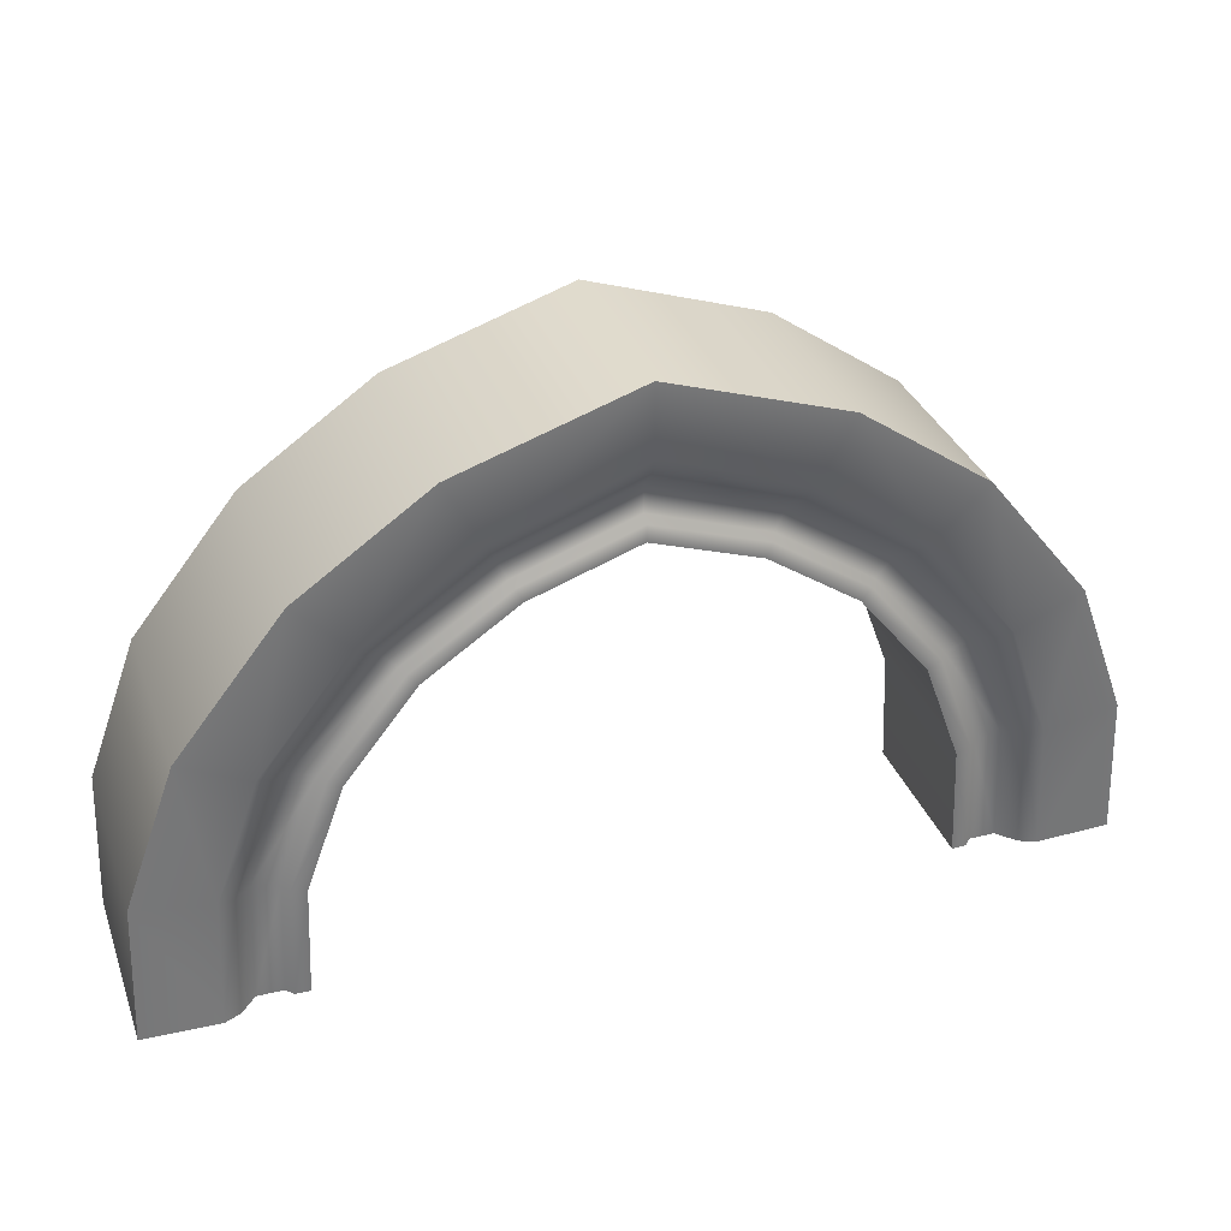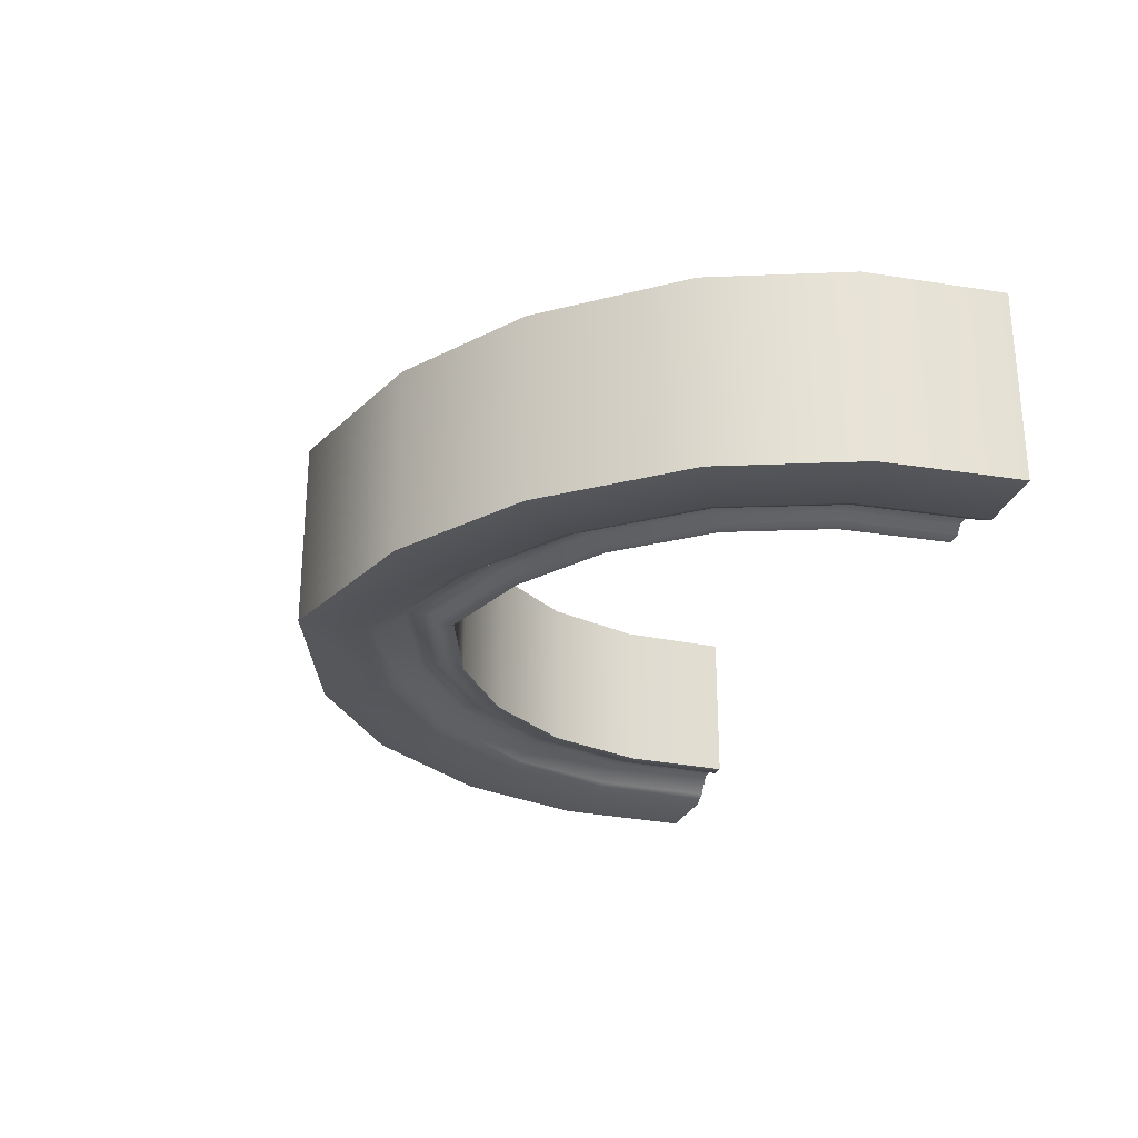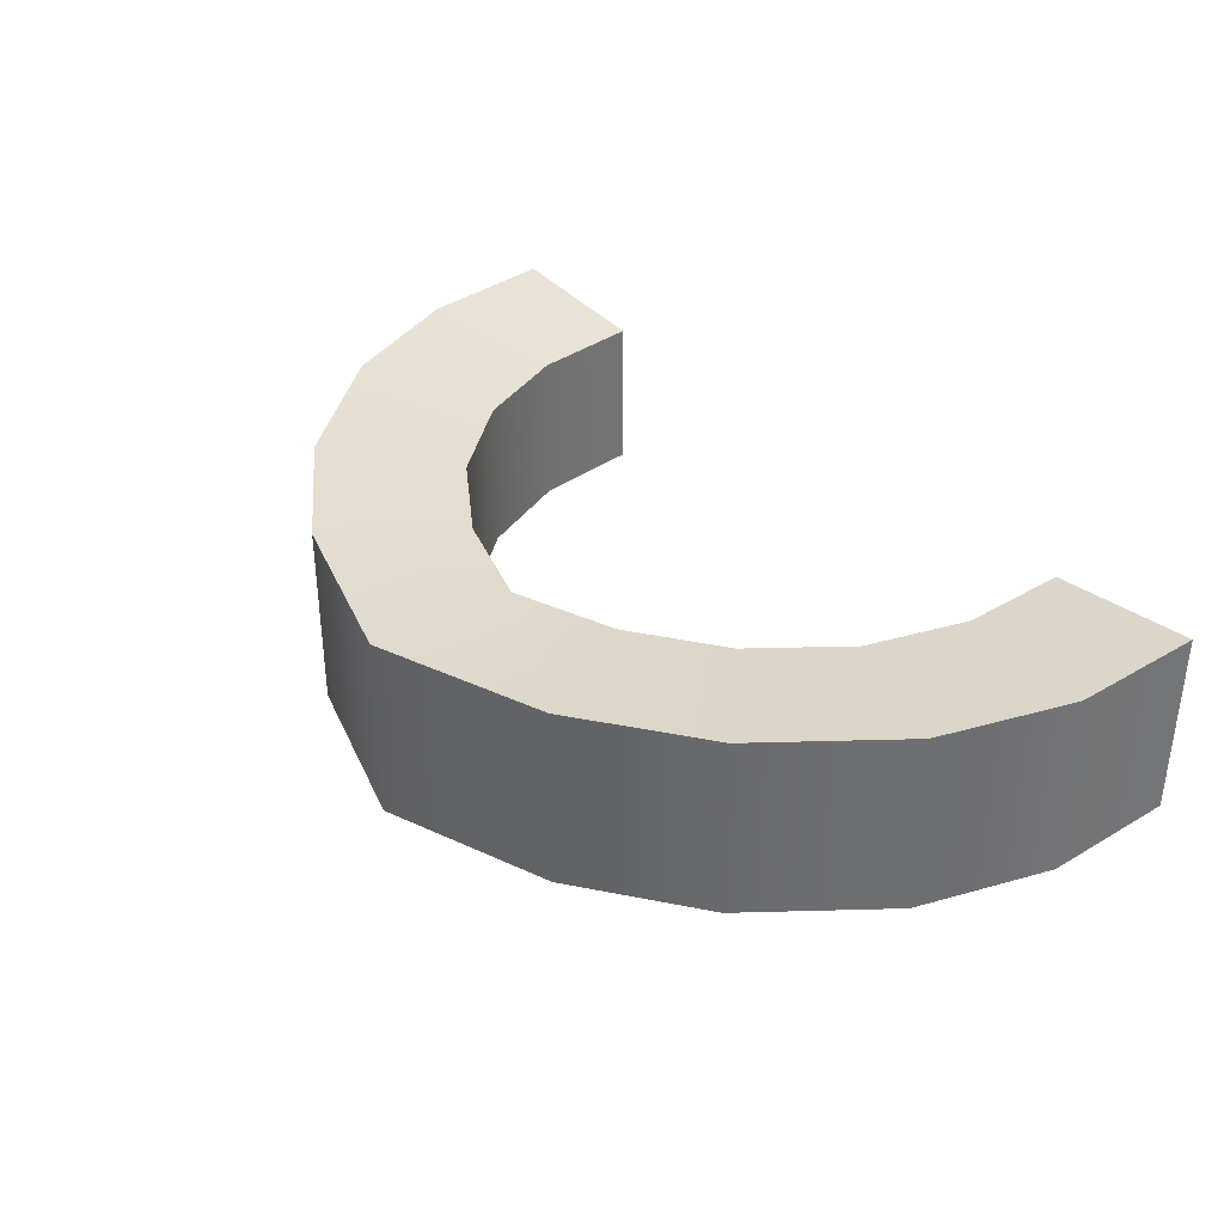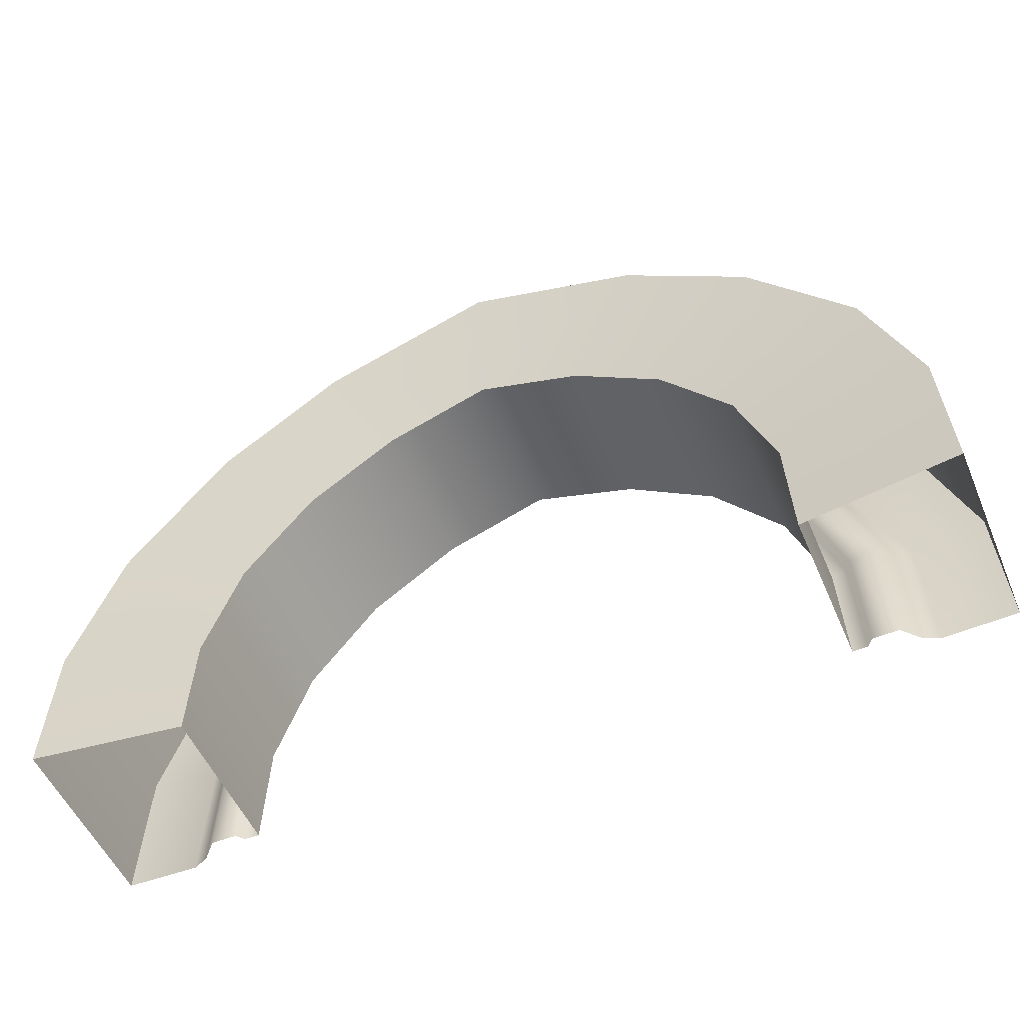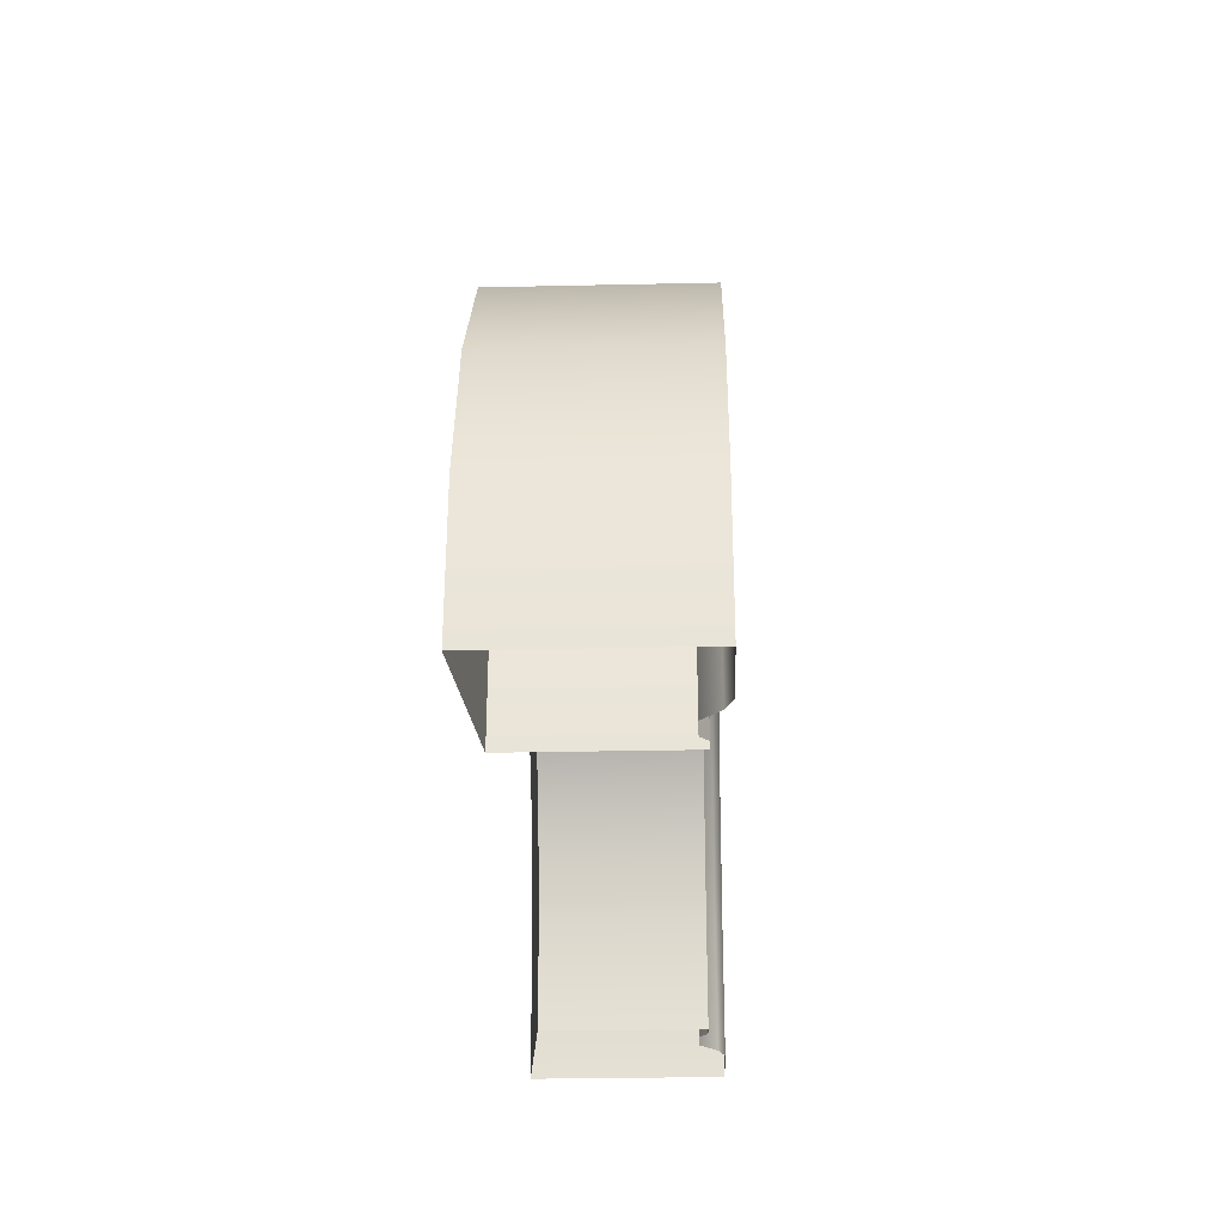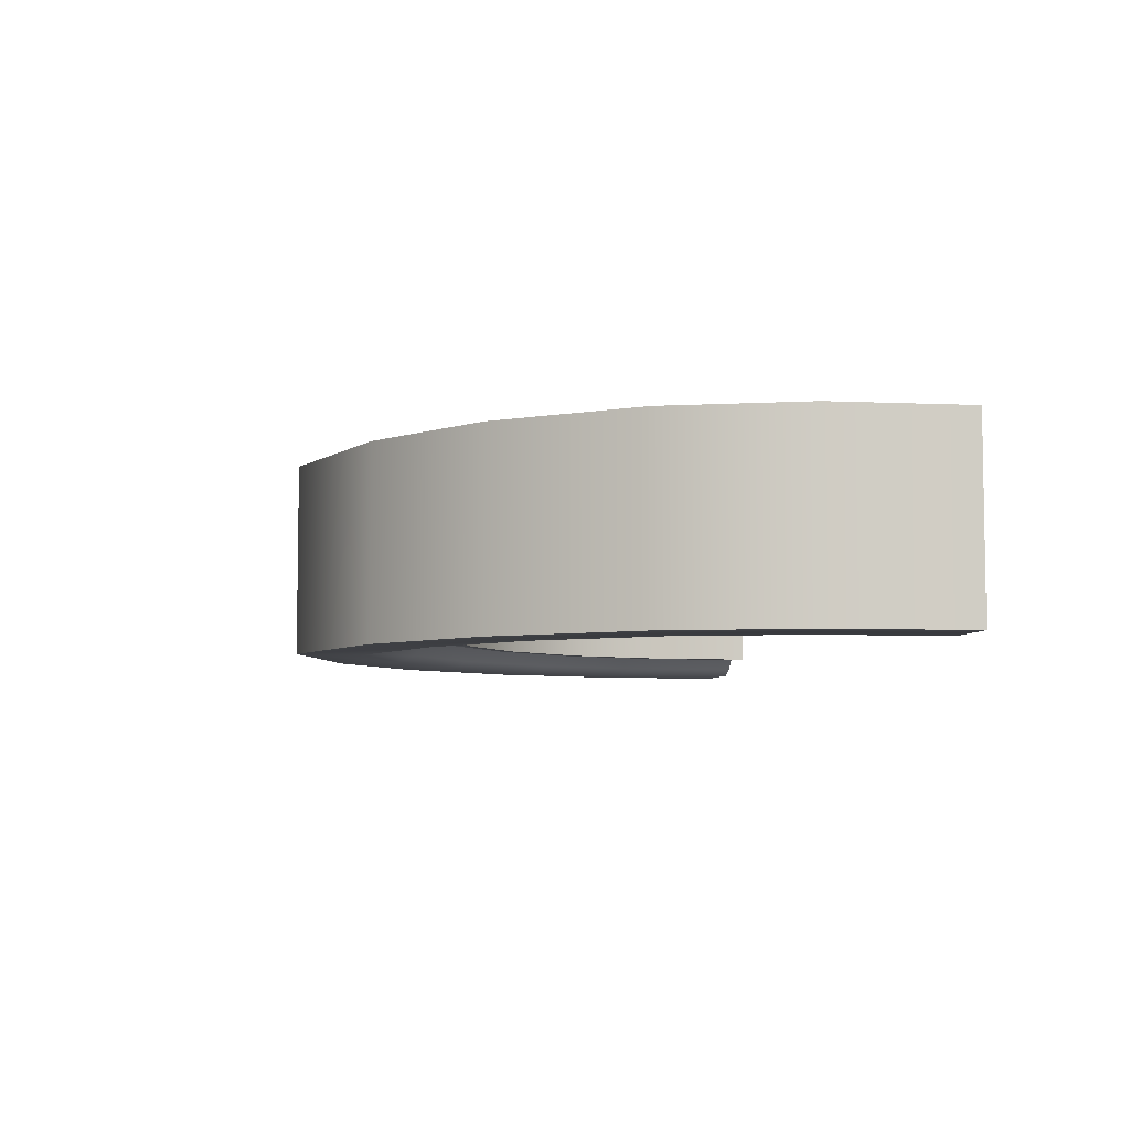
<metadata>
{"format":"obj","ext":"obj","renderer":"f3d","projection":"perspective","resolution":1024,"background":"white","views":[{"elev":33.3,"azim":161.3,"up":"+Y"},{"elev":-26.4,"azim":-106.5,"up":"+Z"},{"elev":36.1,"azim":-130.4,"up":"+Z"},{"elev":-53.2,"azim":23.0,"up":"+Y"},{"elev":-28.3,"azim":91.9,"up":"+Y"},{"elev":-5.8,"azim":-100.6,"up":"+Z"}]}
</metadata>
<code>
v -2e-06 0.6351 0.4188
v -2e-06 1.457 0.5048
v 1.614 -1.457 0.4188
v 1.589 -0.8731 0.4188
v 1.03 0.121 0.4188
v 0.5566 0.4433 0.4188
v 1.395 -0.3391 0.4188
v 2.423 -1.446 0.5048
v 2.389 -0.7069 0.5048
v 1.591 0.6858 0.5048
v 0.9248 1.151 0.5048
v 2.128 0.007357 0.5048
v -1.614 -1.457 0.4188
v -1.589 -0.8731 0.4188
v -1.03 0.121 0.4188
v -0.5566 0.4433 0.4188
v -1.395 -0.3391 0.4188
v -2.423 -1.446 0.5048
v -2.389 -0.7069 0.5048
v -1.591 0.6858 0.5048
v -0.9248 1.151 0.5048
v -2.128 0.007356 0.5048
v -2e-06 0.6351 -0.4188
v -2e-06 1.457 -0.5048
v 1.614 -1.457 -0.4188
v 1.589 -0.8731 -0.4188
v 1.03 0.121 -0.4188
v 0.5566 0.4433 -0.4188
v 1.395 -0.3391 -0.4188
v 2.423 -1.446 -0.5048
v 2.389 -0.7069 -0.5048
v 1.591 0.6858 -0.5048
v 0.9248 1.151 -0.5048
v 2.128 0.007357 -0.5048
v 2.034 -1.457 -0.5048
v 2.001 -0.7747 -0.5048
v 1.782 -0.1556 -0.5048
v 1.321 0.4254 -0.5048
v 0.7416 0.8263 -0.5048
v -2e-06 1.094 -0.5048
v 1.949 -1.457 -0.4673
v 1.918 -0.7957 -0.4673
v 1.705 -0.1949 -0.4673
v 1.263 0.3617 -0.4673
v 0.7051 0.7467 -0.4673
v -2e-06 0.9995 -0.4673
v 1.864 -1.457 -0.3751
v 1.834 -0.8162 -0.3751
v 1.626 -0.2331 -0.3751
v 1.203 0.2989 -0.3751
v 0.6676 0.6678 -0.3751
v -2e-06 0.9053 -0.3751
v 1.727 -1.457 -0.3762
v 1.7 -0.8473 -0.3762
v 1.5 -0.2909 -0.3762
v 1.109 0.2018 -0.3762
v 0.607 0.5453 -0.3762
v -2e-06 0.7579 -0.3762
v 1.692 -1.457 -0.4174
v 1.665 -0.8526 -0.4174
v 1.466 -0.3005 -0.4174
v 1.083 0.182 -0.4174
v 0.5891 0.5191 -0.4174
v -2e-06 0.7238 -0.4174
v -1.614 -1.457 -0.4188
v -1.589 -0.8731 -0.4188
v -1.03 0.121 -0.4188
v -0.5566 0.4433 -0.4188
v -1.395 -0.3391 -0.4188
v -2.423 -1.446 -0.5048
v -2.389 -0.7069 -0.5048
v -1.591 0.6858 -0.5048
v -0.9248 1.151 -0.5048
v -2.128 0.007356 -0.5048
v -2.034 -1.457 -0.5048
v -2.001 -0.7747 -0.5048
v -1.782 -0.1556 -0.5048
v -1.321 0.4254 -0.5048
v -0.7416 0.8263 -0.5048
v -1.949 -1.457 -0.4673
v -1.918 -0.7957 -0.4673
v -1.705 -0.1949 -0.4673
v -1.263 0.3617 -0.4673
v -0.7051 0.7467 -0.4673
v -1.864 -1.457 -0.3751
v -1.834 -0.8162 -0.3751
v -1.626 -0.2331 -0.3751
v -1.203 0.2989 -0.3751
v -0.6676 0.6678 -0.3751
v -1.727 -1.457 -0.3762
v -1.7 -0.8473 -0.3762
v -1.5 -0.2909 -0.3762
v -1.109 0.2018 -0.3762
v -0.607 0.5453 -0.3762
v -1.692 -1.457 -0.4174
v -1.665 -0.8526 -0.4174
v -1.466 -0.3005 -0.4174
v -1.083 0.182 -0.4174
v -0.5891 0.5191 -0.4174
f 4 3 8 9
f 6 5 10 11
f 1 6 11 2
f 7 4 9 12
f 5 7 12 10
f 19 18 13 14
f 22 19 14 17
f 20 22 17 15
f 21 20 15 16
f 1 2 21 16
f 26 60 59 25
f 28 63 62 27
f 64 63 28 23
f 29 61 60 26
f 27 62 61 29
f 8 30 31 9
f 31 34 12 9
f 34 32 10 12
f 32 33 11 10
f 33 24 2 11
f 31 30 35 36
f 34 31 36 37
f 32 34 37 38
f 33 32 38 39
f 24 33 39 40
f 42 36 35 41
f 43 37 36 42
f 44 38 37 43
f 45 39 38 44
f 40 39 45 46
f 48 42 41 47
f 49 43 42 48
f 50 44 43 49
f 51 45 44 50
f 46 45 51 52
f 54 48 47 53
f 55 49 48 54
f 56 50 49 55
f 57 51 50 56
f 52 51 57 58
f 60 54 53 59
f 61 55 54 60
f 62 56 55 61
f 63 57 56 62
f 58 57 63 64
f 25 3 4 26
f 5 6 28 27
f 6 1 23 28
f 4 7 29 26
f 7 5 27 29
f 66 65 95 96
f 68 67 98 99
f 64 23 68 99
f 69 66 96 97
f 67 69 97 98
f 18 19 71 70
f 71 19 22 74
f 74 22 20 72
f 72 20 21 73
f 73 21 2 24
f 71 76 75 70
f 74 77 76 71
f 72 78 77 74
f 73 79 78 72
f 24 40 79 73
f 81 80 75 76
f 82 81 76 77
f 83 82 77 78
f 84 83 78 79
f 40 46 84 79
f 86 85 80 81
f 87 86 81 82
f 88 87 82 83
f 89 88 83 84
f 46 52 89 84
f 91 90 85 86
f 92 91 86 87
f 93 92 87 88
f 94 93 88 89
f 52 58 94 89
f 96 95 90 91
f 97 96 91 92
f 98 97 92 93
f 99 98 93 94
f 58 64 99 94
f 68 23 1 16
f 67 68 16 15
f 69 67 15 17
f 66 69 17 14
f 13 65 66 14

</code>
